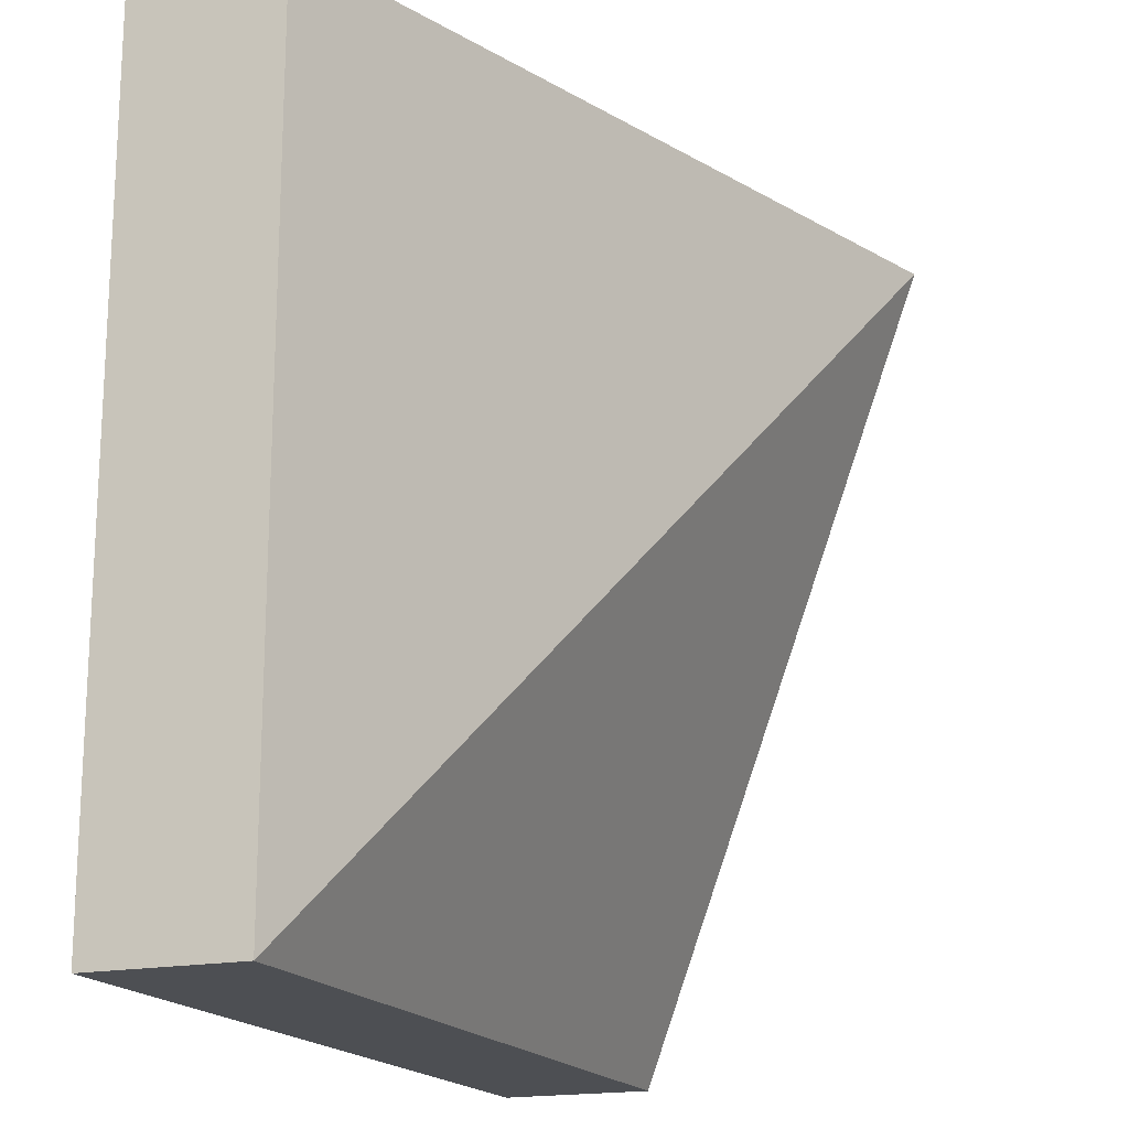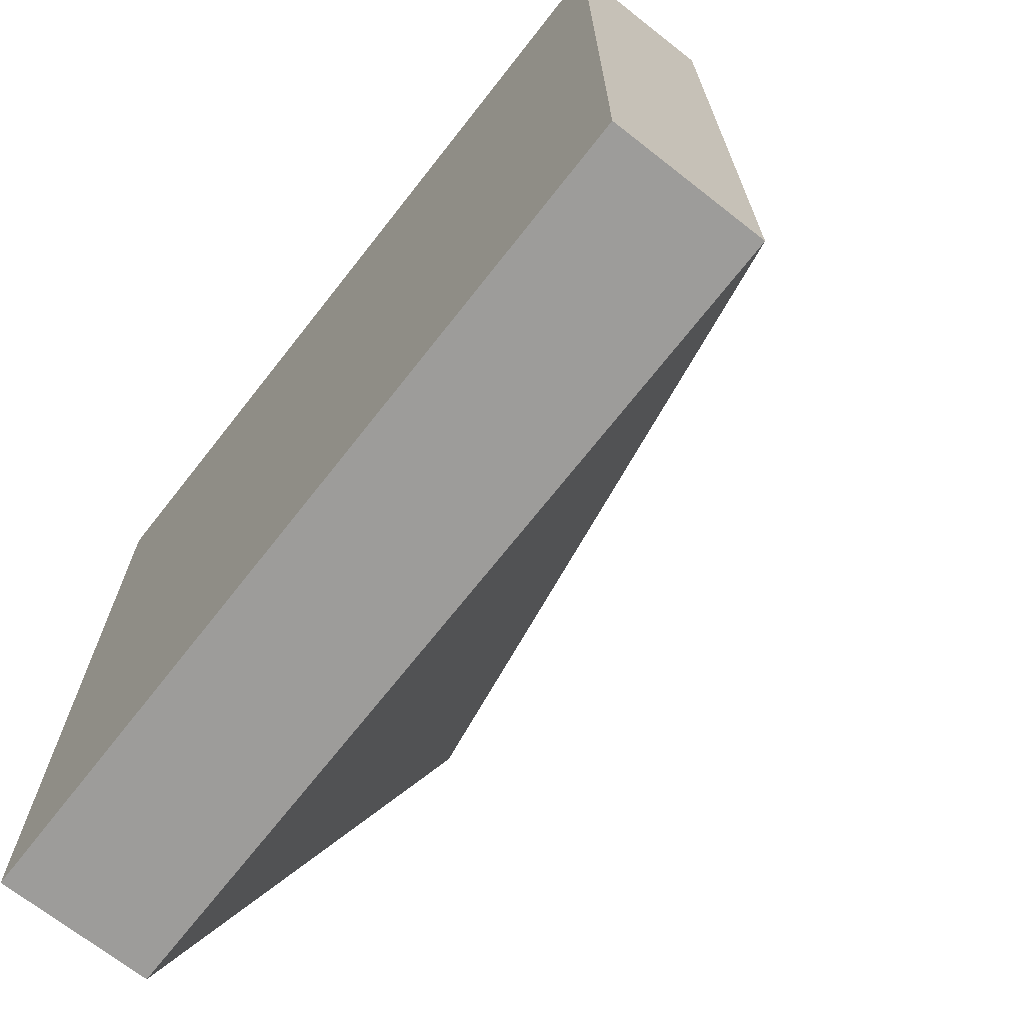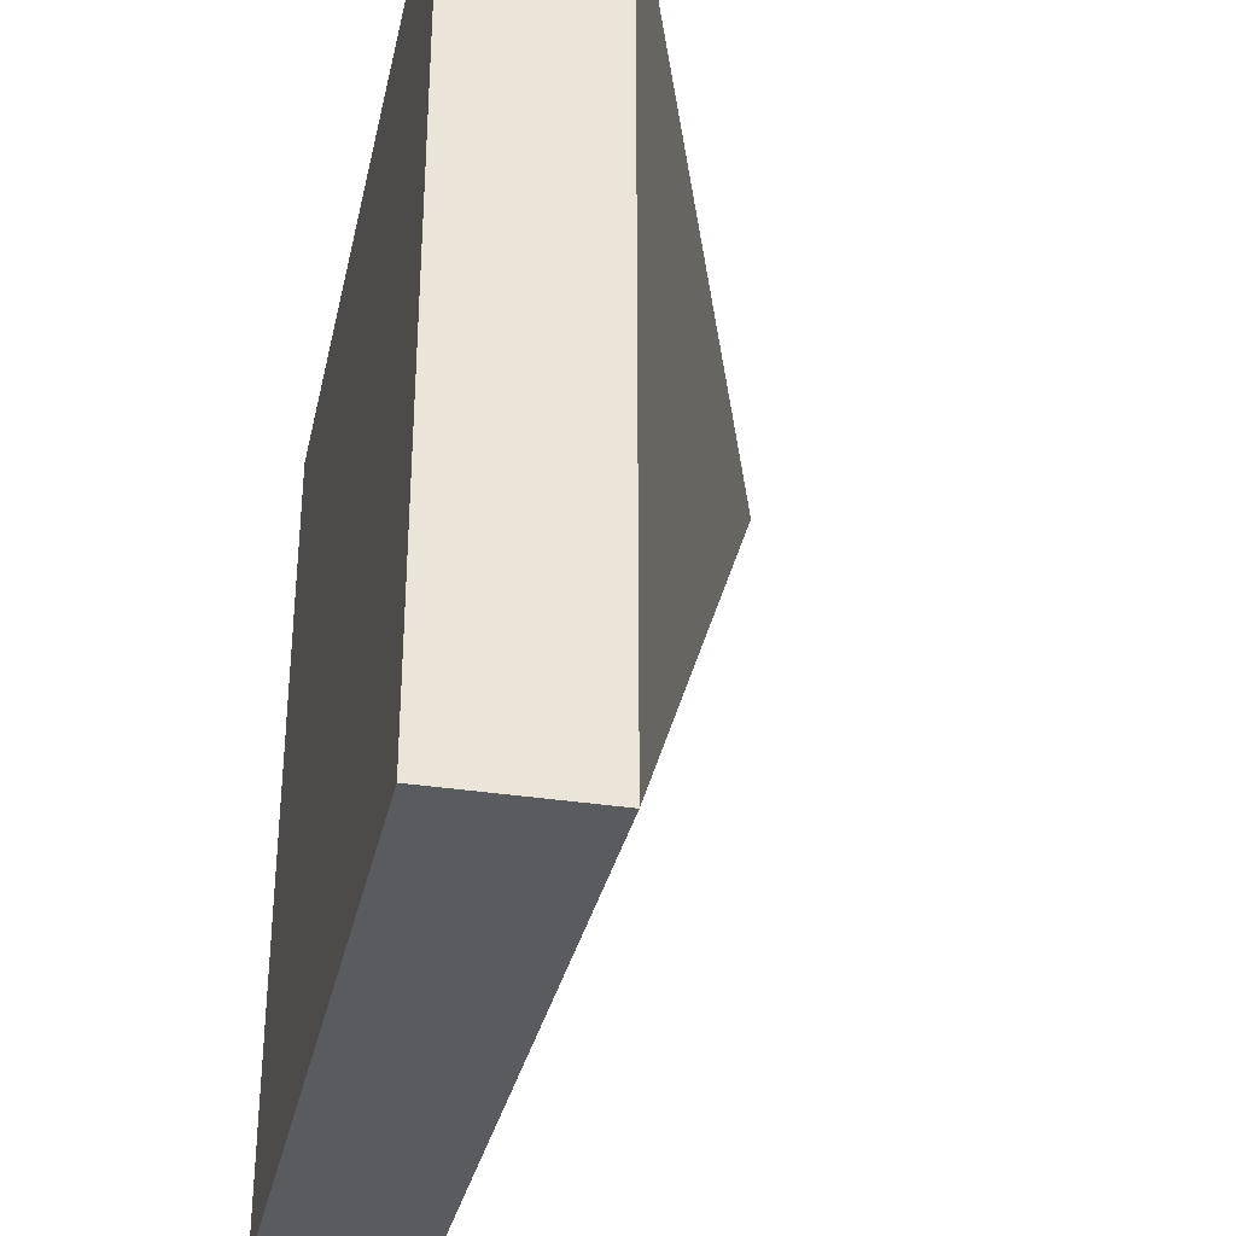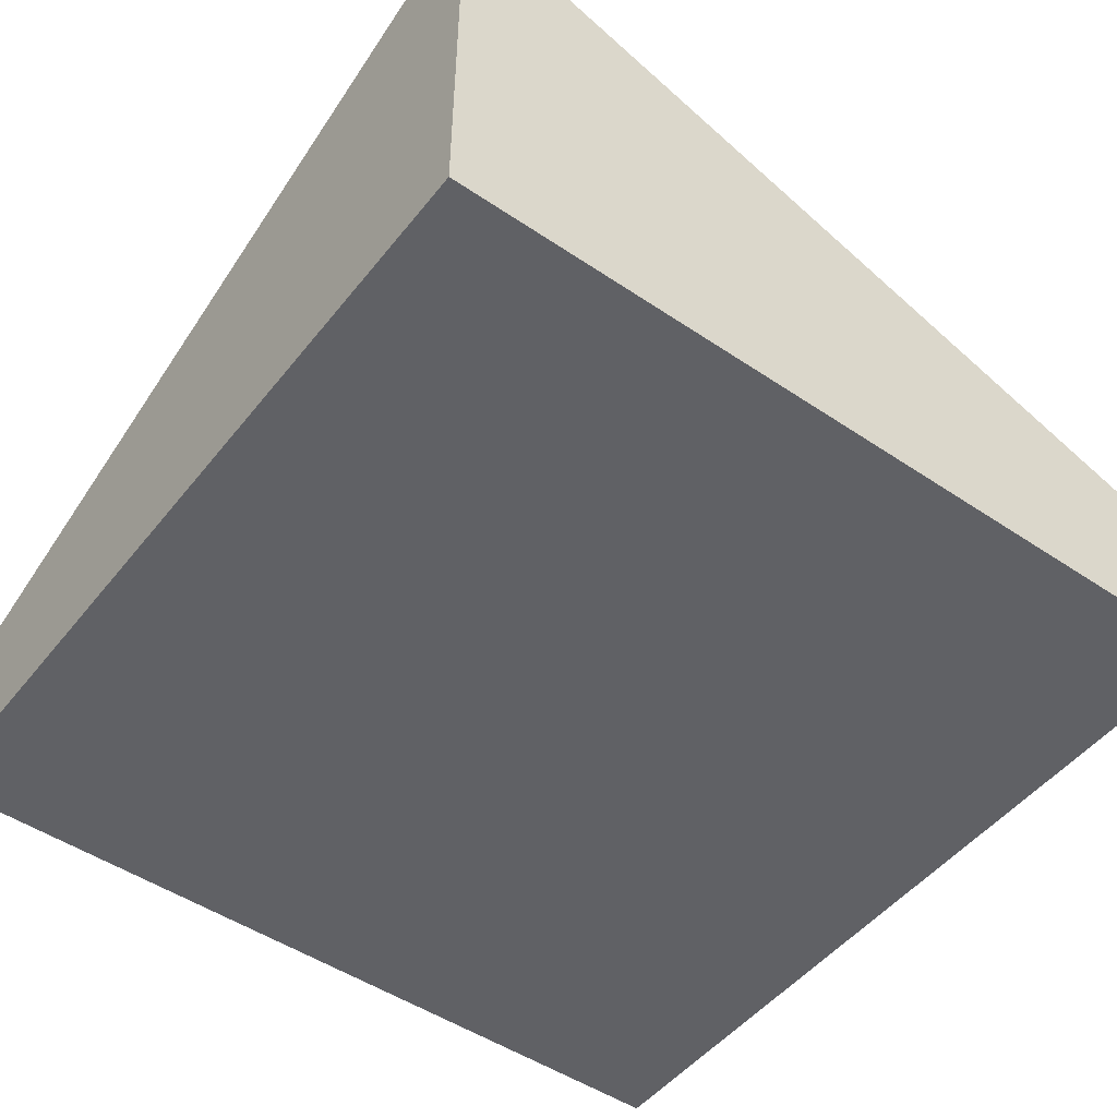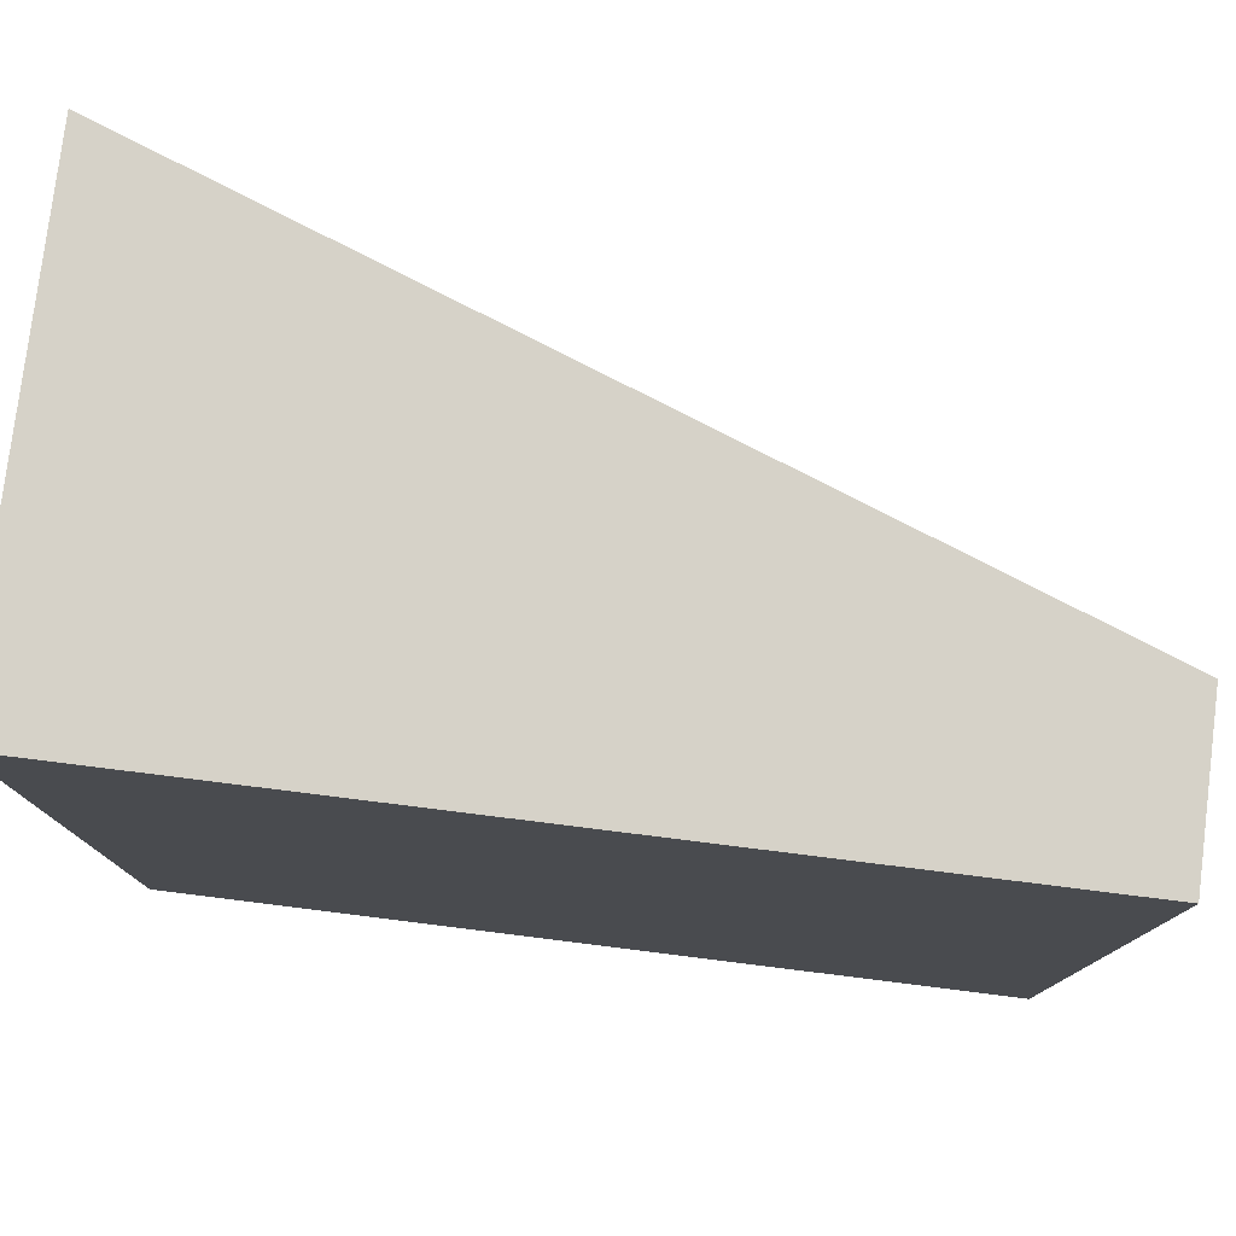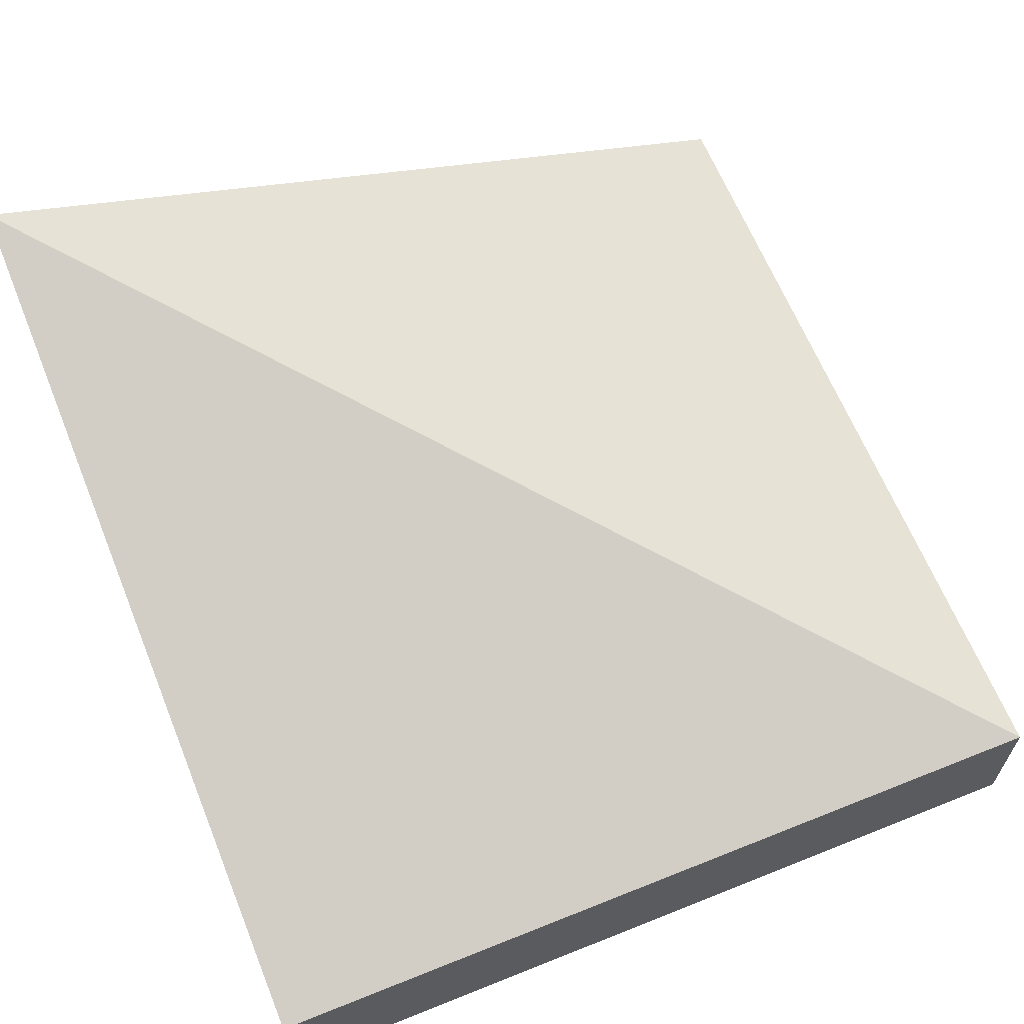
<metadata>
{"format":"obj","ext":"obj","renderer":"f3d","projection":"perspective","resolution":1024,"background":"white","views":[{"elev":-17.8,"azim":111.7,"up":"+Z"},{"elev":-70.1,"azim":51.9,"up":"+Z"},{"elev":-33.0,"azim":77.8,"up":"+Z"},{"elev":-49.3,"azim":-36.8,"up":"+Y"},{"elev":78.4,"azim":7.1,"up":"+Z"},{"elev":64.0,"azim":68.0,"up":"+Y"}]}
</metadata>
<code>
o Mesh1_Group1_Model.255
v 0 0.55 -3
v 0 0 -3
v 0 0 0
v 0 1.65 0
v 3 0.55 -3
v 3 0 -3
v 3 0 0
v 3 0.55 0
f 1 3 4
f 6 1 5
f 6 8 7
f 3 6 7
f 3 8 4
f 4 8 5
f 4 5 1
f 1 2 3
f 6 2 1
f 6 5 8
f 3 2 6
f 3 7 8

</code>
